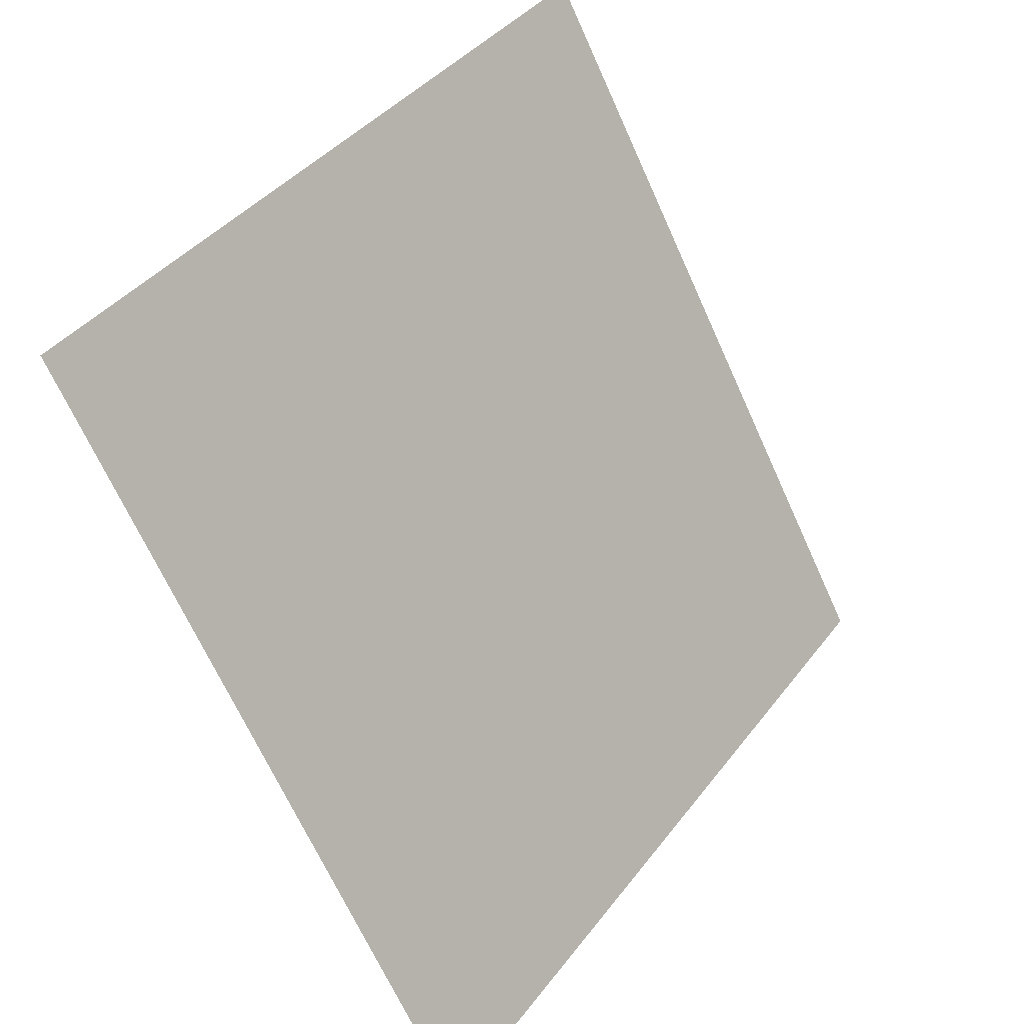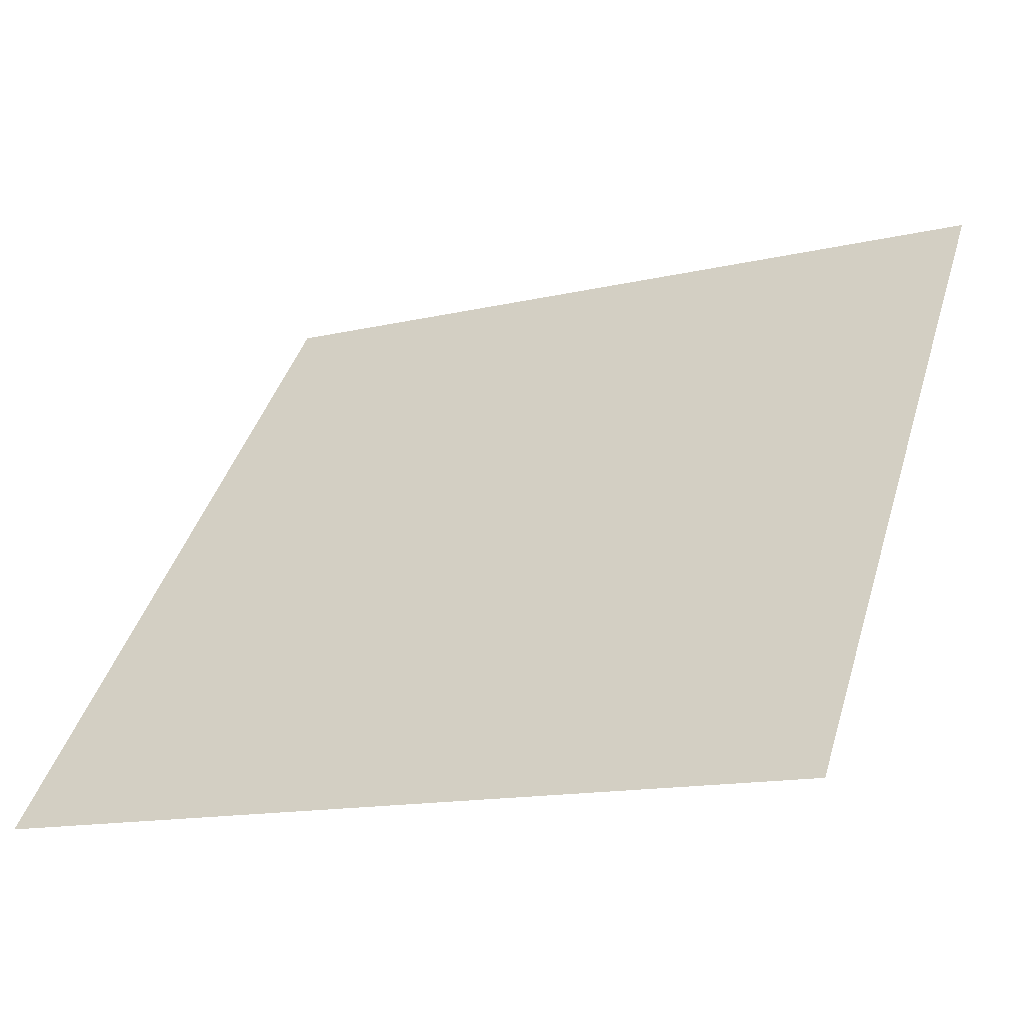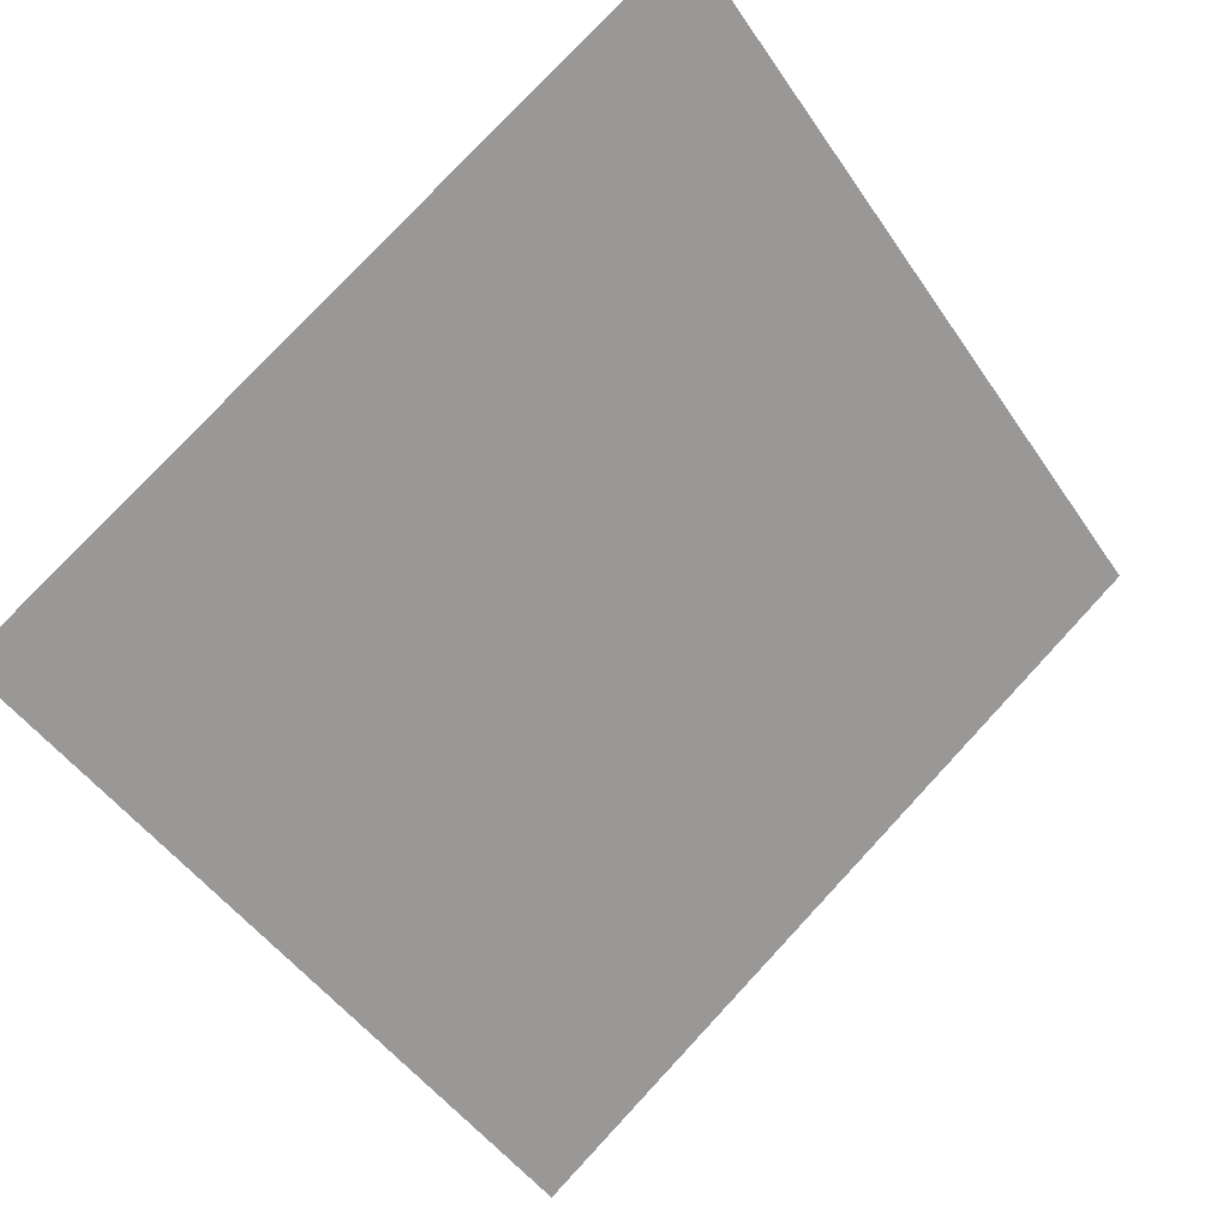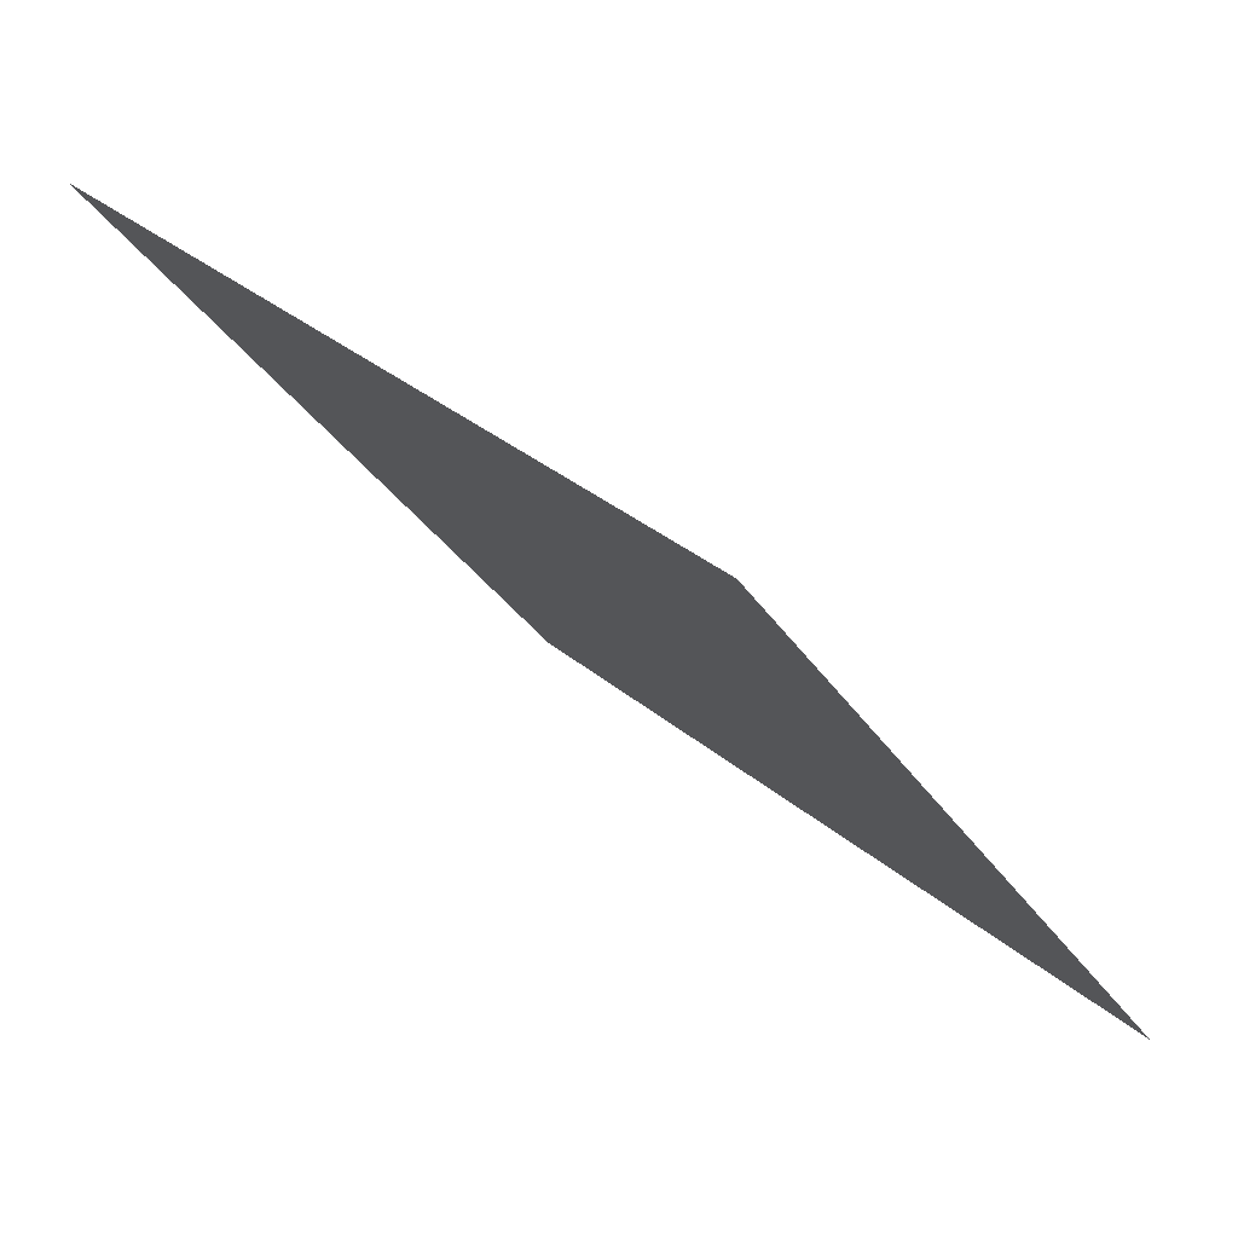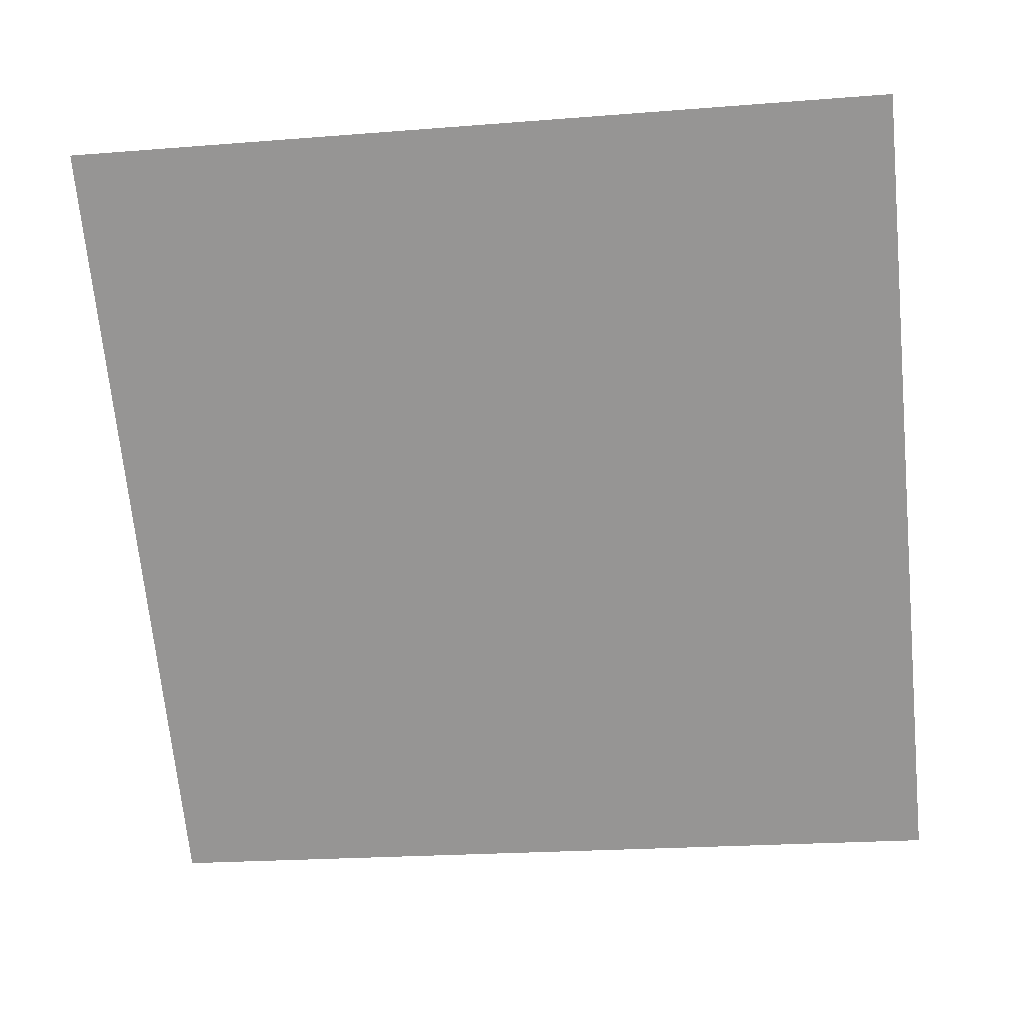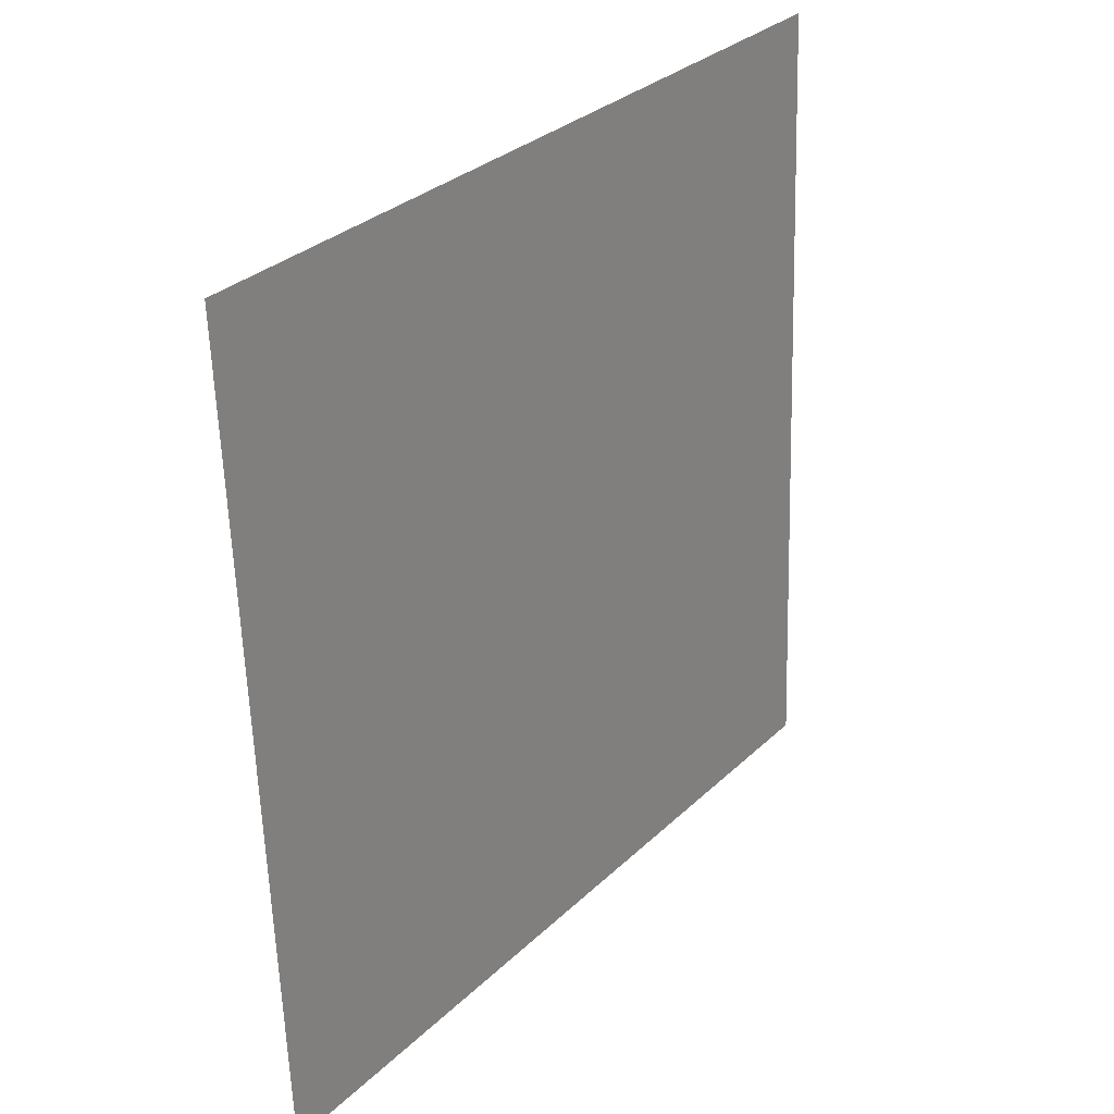
<metadata>
{"format":"obj","ext":"obj","renderer":"f3d","projection":"perspective","resolution":1024,"background":"white","views":[{"elev":-68.4,"azim":112.9,"up":"+Z"},{"elev":-15.4,"azim":25.9,"up":"+Z"},{"elev":-46.2,"azim":-57.0,"up":"+Y"},{"elev":32.7,"azim":-131.3,"up":"+Z"},{"elev":-32.0,"azim":8.3,"up":"+Y"},{"elev":-61.0,"azim":90.4,"up":"+Z"}]}
</metadata>
<code>
v -0.03122 0.6176 0.2814
v -0.03778 0.6178 0.2814
v -0.03766 0.6217 0.2867
v -0.0311 0.6216 0.2866
f 4 3 2 1

</code>
